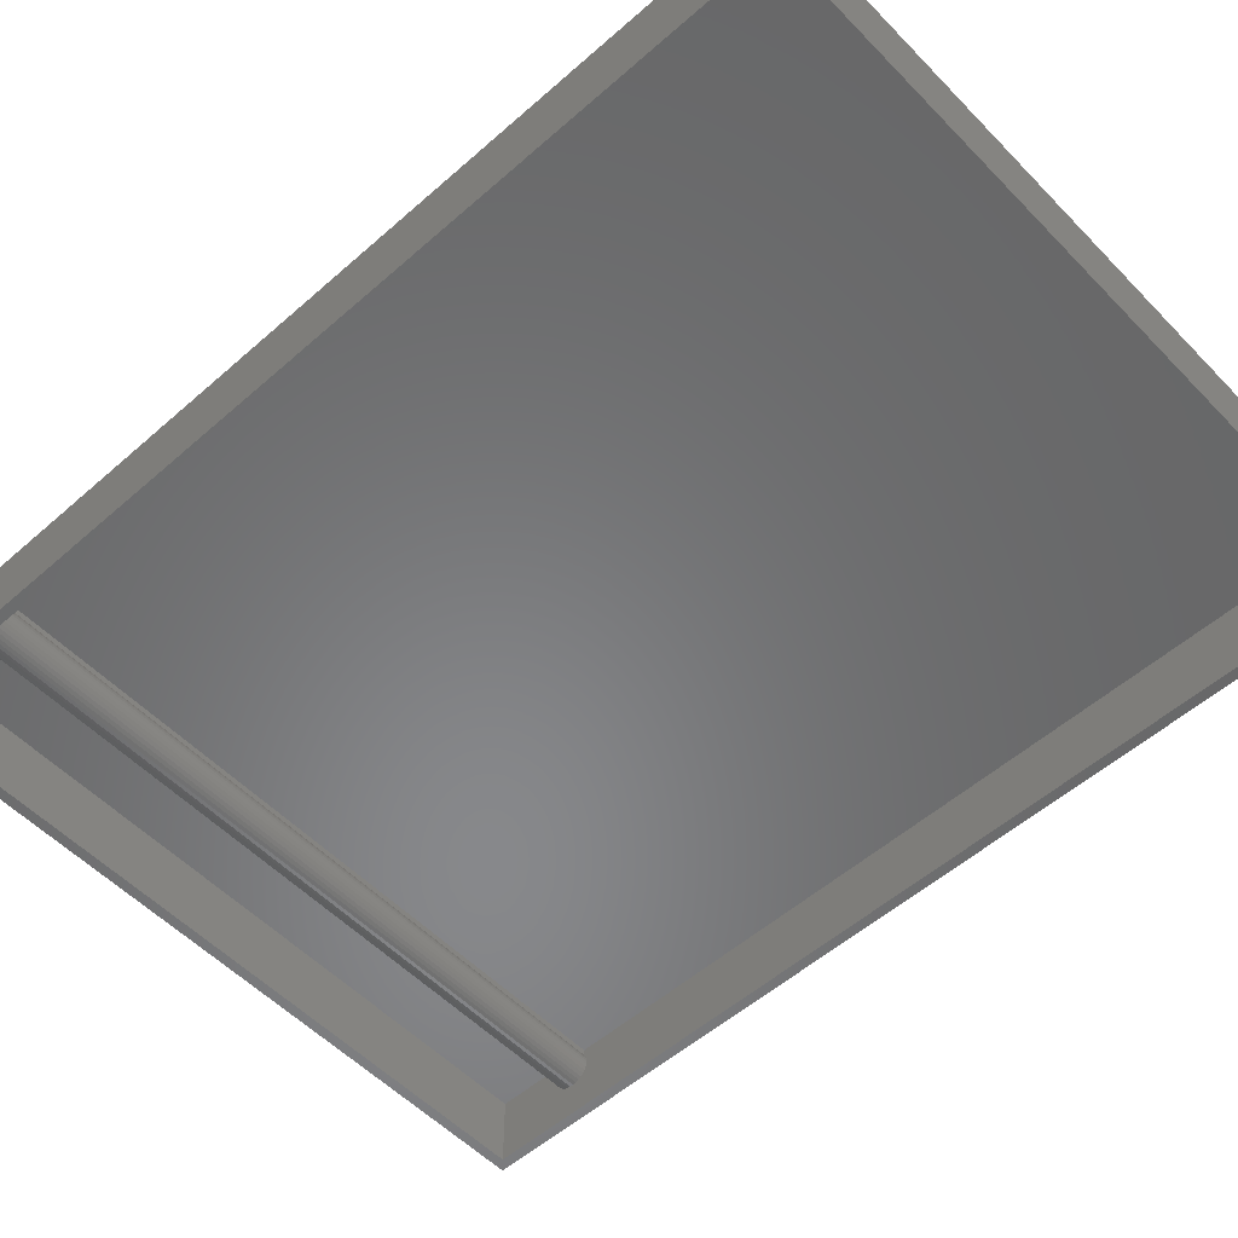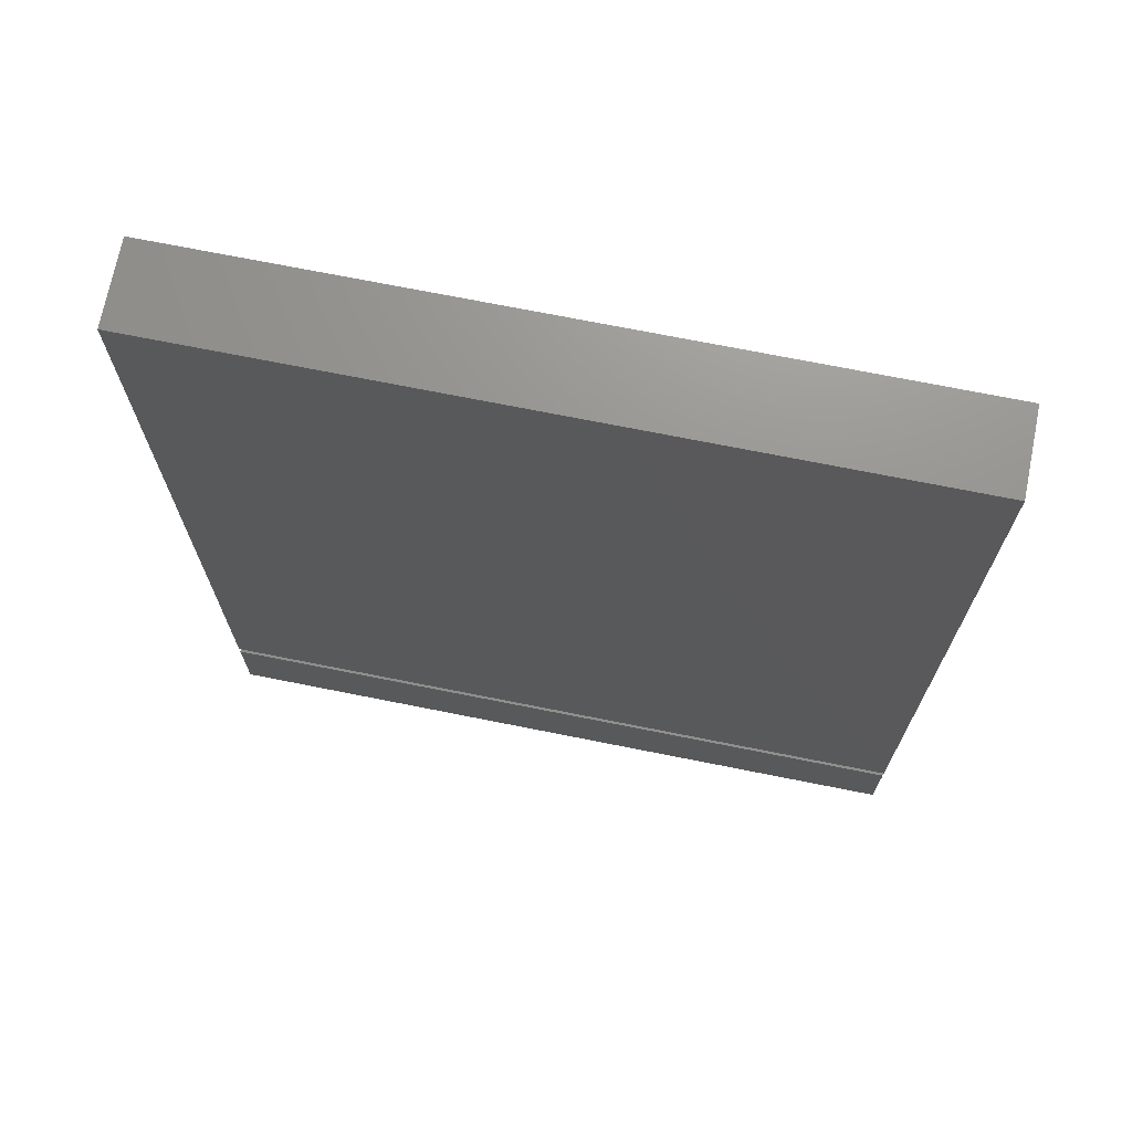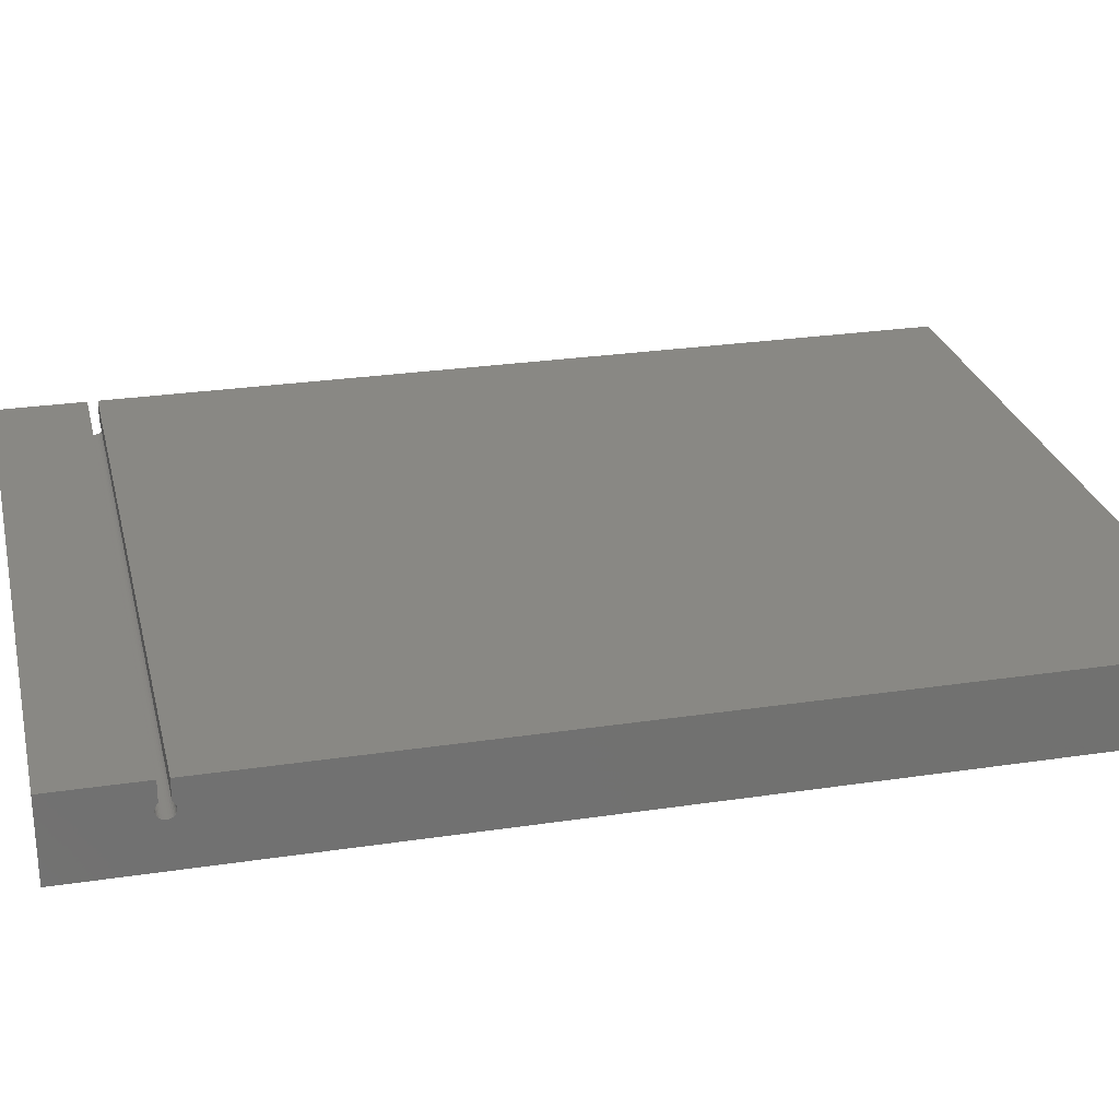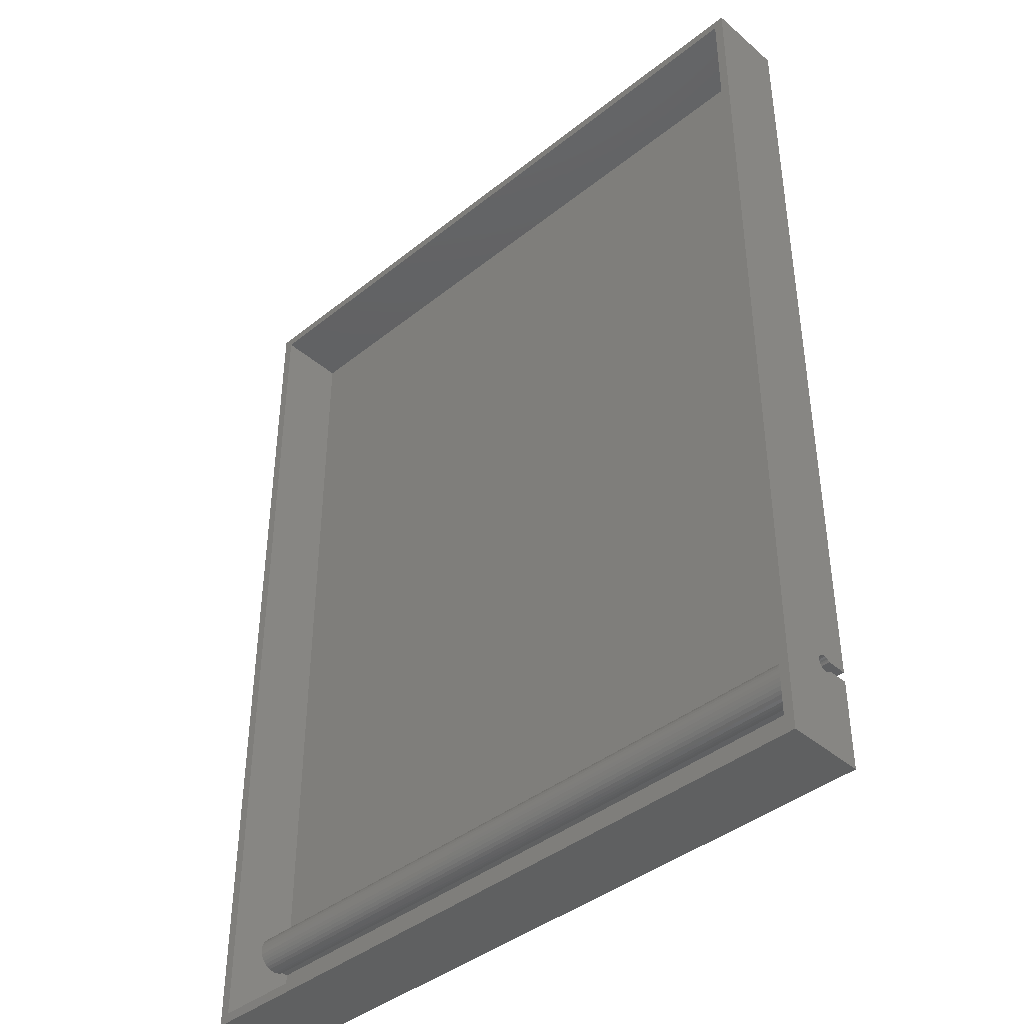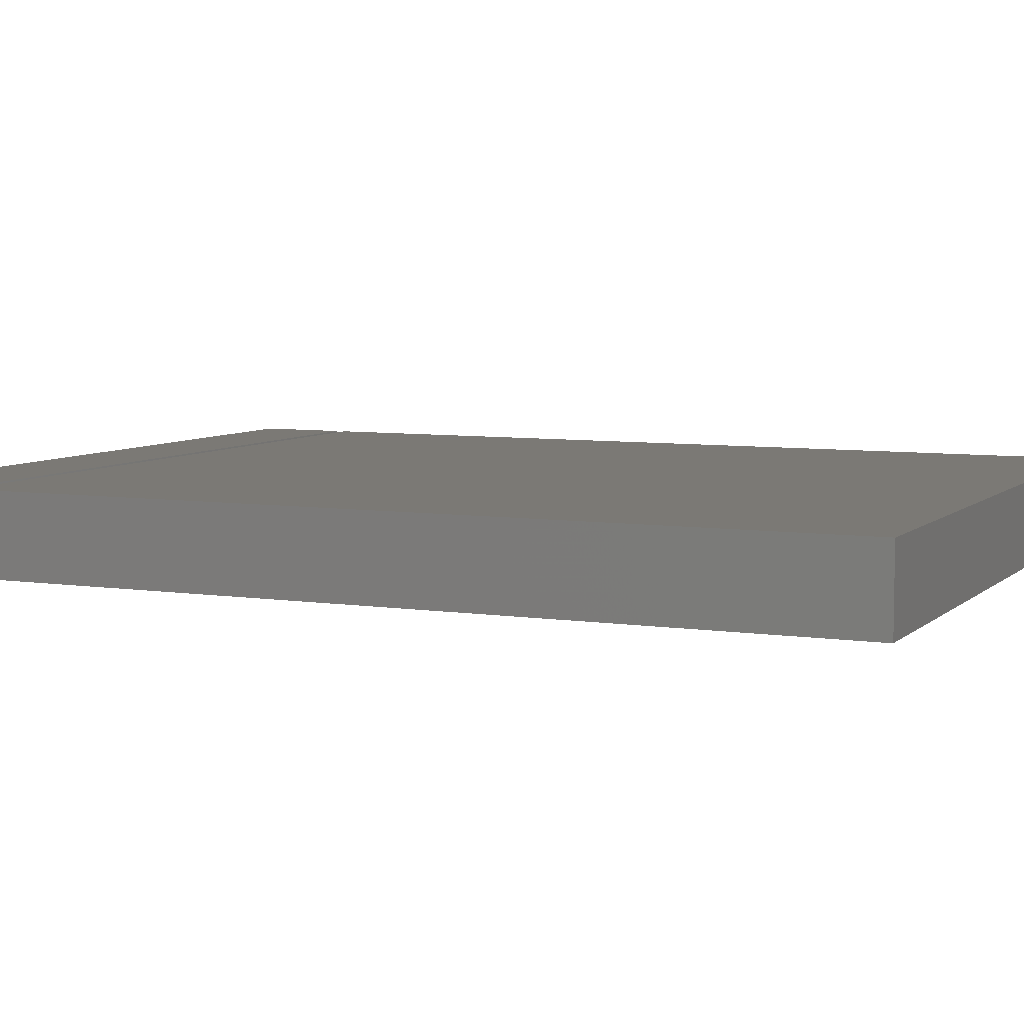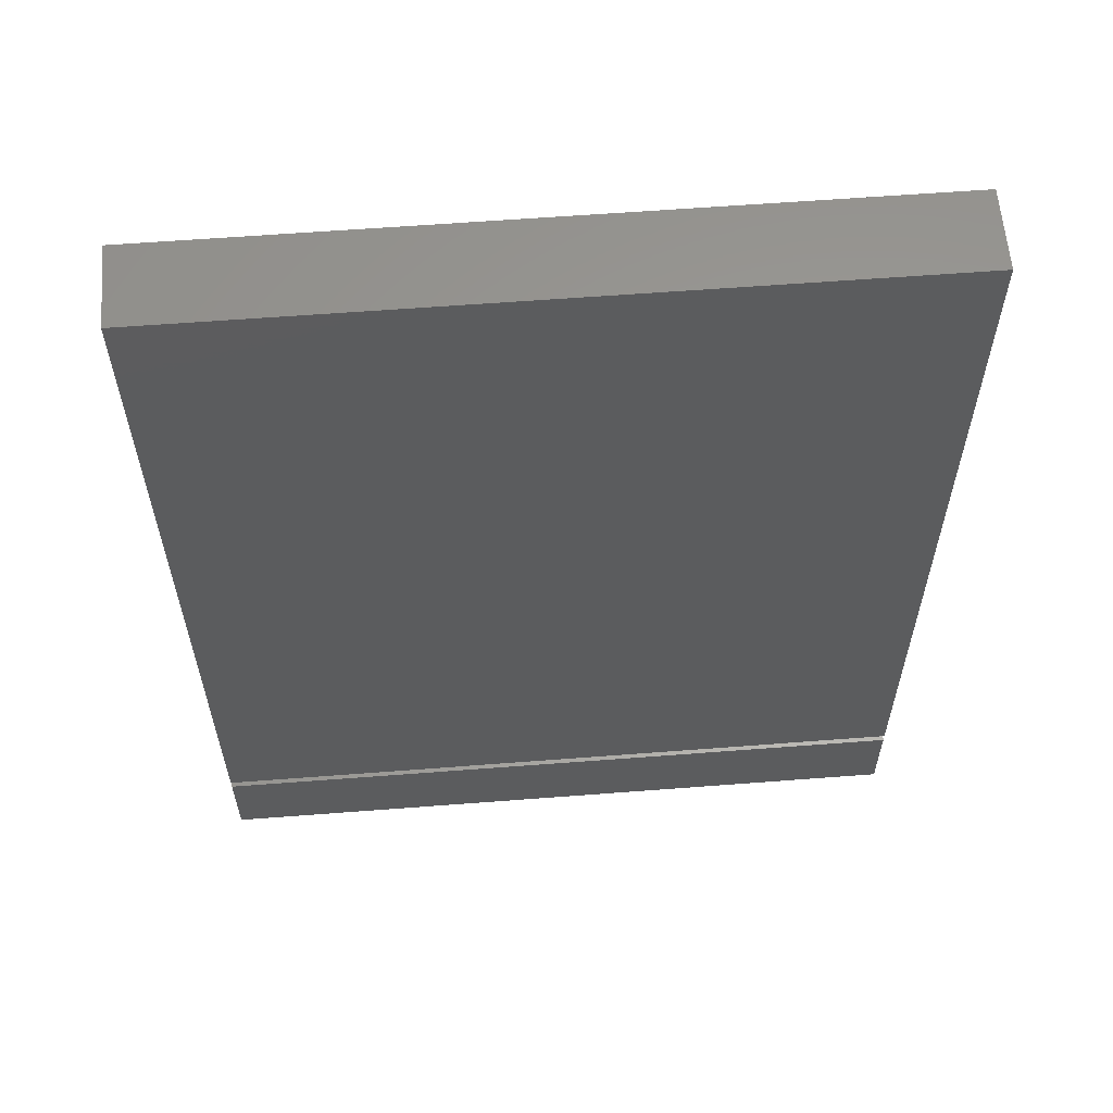
<metadata>
{"format":"stl","ext":"stl","renderer":"f3d","projection":"perspective","resolution":1024,"background":"white","views":[{"elev":-54.6,"azim":132.9,"up":"+Z"},{"elev":71.4,"azim":11.3,"up":"+Y"},{"elev":26.8,"azim":76.8,"up":"+Z"},{"elev":-41.3,"azim":-136.0,"up":"+Y"},{"elev":6.5,"azim":114.3,"up":"+Z"},{"elev":60.3,"azim":-4.5,"up":"+Y"}]}
</metadata>
<code>
# stl→obj: 126 verts, 248 faces
v 0 0 0
v 0.007812 0.007812 -4.784e-19
v 0.5625 0 0
v 0 0.75 -4.592e-17
v 0.007812 0.7422 -4.545e-17
v 0.5625 0.75 -4.592e-17
v 0.5547 0.007812 -4.784e-19
v 0.5547 0.7422 -4.545e-17
v 0.007812 0.7422 0.05535
v 0.5547 0.7422 0.05535
v 0.007812 0.007812 0.05535
v 0.5547 0.007812 0.05535
v 0.007812 0.08676 0.05042
v 0.007812 0.08813 0.04805
v 0.007812 0.08676 0.05535
v 0.007812 0.08903 0.04545
v 0.007812 0.08942 0.04274
v 0.007812 0.08929 0.03999
v 0.007812 0.08865 0.03733
v 0.007812 0.08751 0.03483
v 0.007812 0.08591 0.03259
v 0.007812 0.08393 0.0307
v 0.007812 0.08162 0.02921
v 0.007812 0.07907 0.02819
v 0.007812 0.07637 0.02767
v 0.007812 0.07363 0.02767
v 0.007812 0.07093 0.02819
v 0.007812 0.06838 0.02921
v 0.007812 0.06607 0.0307
v 0.007812 0.06409 0.03259
v 0.007812 0.06249 0.03483
v 0.007812 0.06135 0.03733
v 0.007812 0.06071 0.03999
v 0.007812 0.06058 0.04274
v 0.007812 0.06097 0.04545
v 0.007812 0.06187 0.04805
v 0.007812 0.06324 0.05042
v 0.007812 0.06324 0.05535
v 0.5547 0.08676 0.05535
v 0.5547 0.08813 0.04805
v 0.5547 0.08676 0.05042
v 0.5547 0.08942 0.04274
v 0.5547 0.08903 0.04545
v 0.5547 0.07907 0.02819
v 0.5547 0.08162 0.02921
v 0.5547 0.08393 0.0307
v 0.5547 0.08591 0.03259
v 0.5547 0.08751 0.03483
v 0.5547 0.08865 0.03733
v 0.5547 0.08929 0.03999
v 0.5547 0.06058 0.04274
v 0.5547 0.06071 0.03999
v 0.5547 0.06135 0.03733
v 0.5547 0.06249 0.03483
v 0.5547 0.06409 0.03259
v 0.5547 0.06607 0.0307
v 0.5547 0.06838 0.02921
v 0.5547 0.07093 0.02819
v 0.5547 0.07363 0.02767
v 0.5547 0.07637 0.02767
v 0.5547 0.06324 0.05535
v 0.5547 0.06324 0.05042
v 0.5547 0.06187 0.04805
v 0.5547 0.06097 0.04545
v 0.5625 0.075 0.03542
v 0.5625 0.07373 0.03554
v 0.5625 0.07251 0.0359
v 0.5625 0.07138 0.03649
v 0.5625 0.07039 0.03729
v 0.5625 0.06956 0.03826
v 0.5625 0.06894 0.03937
v 0.5625 0.08162 0.04185
v 0.5625 0.08146 0.04058
v 0.5625 0.08106 0.03937
v 0.5625 0.08044 0.03826
v 0.5625 0.07961 0.03729
v 0.5625 0.07862 0.03649
v 0.5625 0.07749 0.0359
v 0.5625 0.07627 0.03554
v 0.5625 0.75 0.06316
v 0.5625 0.07895 0.06316
v 0.5625 0.07895 0.04737
v 0.5625 0.07989 0.04651
v 0.5625 0.08066 0.0455
v 0.5625 0.08121 0.04435
v 0.5625 0.08154 0.04312
v 0.5625 3.867e-18 0.06316
v 0.5625 0.06854 0.04058
v 0.5625 0.06838 0.04185
v 0.5625 0.06846 0.04312
v 0.5625 0.06879 0.04435
v 0.5625 0.06934 0.0455
v 0.5625 0.07011 0.04651
v 0.5625 0.07105 0.04737
v 0.5625 0.07105 0.06316
v 0 0.06894 0.03937
v 0 0.06956 0.03826
v 0 0.07039 0.03729
v 0 0.07138 0.03649
v 0 0.07251 0.0359
v 0 0.07373 0.03554
v 0 0.075 0.03542
v 0 0.07627 0.03554
v 0 0.07749 0.0359
v 0 0.07862 0.03649
v 0 0.07961 0.03729
v 0 0.08044 0.03826
v 0 0.08106 0.03937
v 0 0.08146 0.04058
v 0 0.08162 0.04185
v 0 0.75 0.06316
v 0 0.08154 0.04312
v 0 0.08121 0.04435
v 0 0.08066 0.0455
v 0 0.07989 0.04651
v 0 0.07895 0.04737
v 0 0.07895 0.06316
v 0 3.867e-18 0.06316
v 0 0.07105 0.06316
v 0 0.07105 0.04737
v 0 0.07011 0.04651
v 0 0.06934 0.0455
v 0 0.06879 0.04435
v 0 0.06846 0.04312
v 0 0.06838 0.04185
v 0 0.06854 0.04058
f 1 2 3
f 1 4 2
f 4 5 2
f 4 6 5
f 2 7 3
f 6 3 7
f 6 7 8
f 6 8 5
f 5 8 9
f 9 8 10
f 11 12 2
f 2 12 7
f 13 14 15
f 9 15 14
f 9 14 16
f 9 16 17
f 9 17 5
f 5 17 18
f 5 18 19
f 5 19 20
f 5 20 21
f 5 21 22
f 5 22 23
f 5 23 24
f 5 24 2
f 2 24 25
f 2 25 26
f 2 26 27
f 2 27 28
f 2 28 29
f 2 29 30
f 2 30 31
f 2 31 32
f 2 32 33
f 2 33 34
f 2 34 11
f 11 34 35
f 11 35 36
f 11 36 37
f 11 37 38
f 39 40 41
f 10 8 42
f 10 42 43
f 10 43 40
f 10 40 39
f 8 7 44
f 8 44 45
f 8 45 46
f 8 46 47
f 8 47 48
f 8 48 49
f 8 49 50
f 8 50 42
f 7 12 51
f 7 51 52
f 7 52 53
f 7 53 54
f 7 54 55
f 7 55 56
f 7 56 57
f 7 57 58
f 7 58 59
f 7 59 60
f 7 60 44
f 12 61 62
f 12 62 63
f 12 63 64
f 12 64 51
f 61 12 38
f 38 12 11
f 10 39 9
f 9 39 15
f 15 39 13
f 13 39 41
f 13 41 14
f 14 41 40
f 14 40 16
f 16 40 43
f 16 43 17
f 17 43 42
f 17 42 18
f 18 42 50
f 18 50 19
f 19 50 49
f 19 49 20
f 20 49 48
f 20 48 21
f 21 48 47
f 21 47 22
f 22 47 46
f 22 46 23
f 23 46 45
f 23 45 24
f 24 45 44
f 24 44 25
f 25 44 60
f 25 60 26
f 26 60 59
f 26 59 27
f 27 59 58
f 27 58 28
f 28 58 57
f 28 57 29
f 29 57 56
f 29 56 30
f 30 56 55
f 30 55 31
f 31 55 54
f 31 54 32
f 32 54 53
f 32 53 33
f 33 53 52
f 33 52 34
f 34 52 51
f 34 51 35
f 35 51 64
f 35 64 36
f 36 64 63
f 36 63 37
f 37 63 62
f 37 62 38
f 38 62 61
f 3 6 65
f 3 65 66
f 3 66 67
f 3 67 68
f 3 68 69
f 3 69 70
f 3 70 71
f 6 72 73
f 6 73 74
f 6 74 75
f 6 75 76
f 6 76 77
f 6 77 78
f 6 78 79
f 6 79 65
f 80 81 82
f 80 82 83
f 80 83 84
f 80 84 85
f 80 85 86
f 80 86 72
f 80 72 6
f 87 3 71
f 87 71 88
f 87 88 89
f 87 89 90
f 87 90 91
f 87 91 92
f 87 92 93
f 87 93 94
f 87 94 95
f 1 96 97
f 1 97 98
f 1 98 99
f 1 99 100
f 1 100 101
f 1 101 102
f 1 102 4
f 4 102 103
f 4 103 104
f 4 104 105
f 4 105 106
f 4 106 107
f 4 107 108
f 4 108 109
f 4 109 110
f 111 4 110
f 111 110 112
f 111 112 113
f 111 113 114
f 111 114 115
f 111 115 116
f 111 116 117
f 118 119 120
f 118 120 121
f 118 121 122
f 118 122 123
f 118 123 124
f 118 124 125
f 118 125 126
f 118 126 96
f 118 96 1
f 118 1 87
f 87 1 3
f 95 119 87
f 87 119 118
f 120 119 94
f 94 119 95
f 102 79 103
f 103 79 78
f 103 78 104
f 104 78 77
f 104 77 105
f 105 77 76
f 105 76 106
f 106 76 75
f 106 75 107
f 107 75 74
f 107 74 108
f 108 74 73
f 108 73 109
f 109 73 72
f 109 72 110
f 110 72 86
f 110 86 112
f 112 86 85
f 112 85 113
f 113 85 84
f 113 84 114
f 114 84 83
f 114 83 115
f 115 83 82
f 115 82 116
f 79 102 65
f 65 102 101
f 65 101 66
f 66 101 100
f 66 100 67
f 67 100 99
f 67 99 68
f 68 99 98
f 68 98 69
f 69 98 97
f 69 97 70
f 70 97 96
f 70 96 71
f 71 96 126
f 71 126 88
f 88 126 125
f 88 125 89
f 89 125 124
f 89 124 90
f 90 124 123
f 90 123 91
f 91 123 122
f 91 122 92
f 92 122 121
f 92 121 93
f 93 121 120
f 93 120 94
f 117 116 81
f 81 116 82
f 80 111 81
f 81 111 117
f 4 111 6
f 6 111 80

</code>
